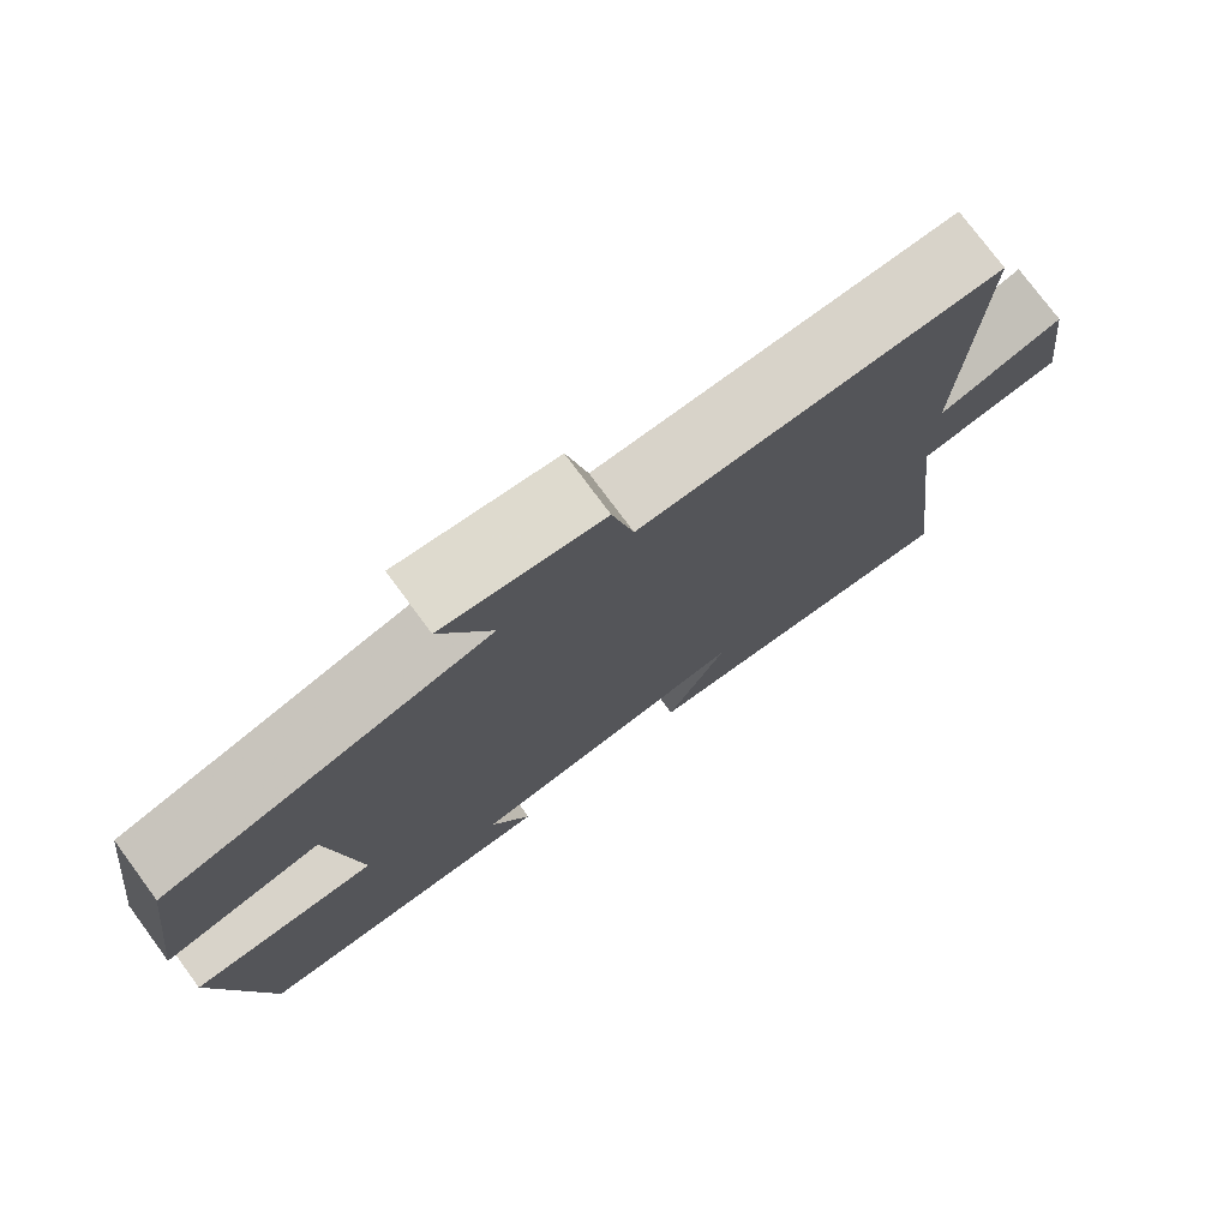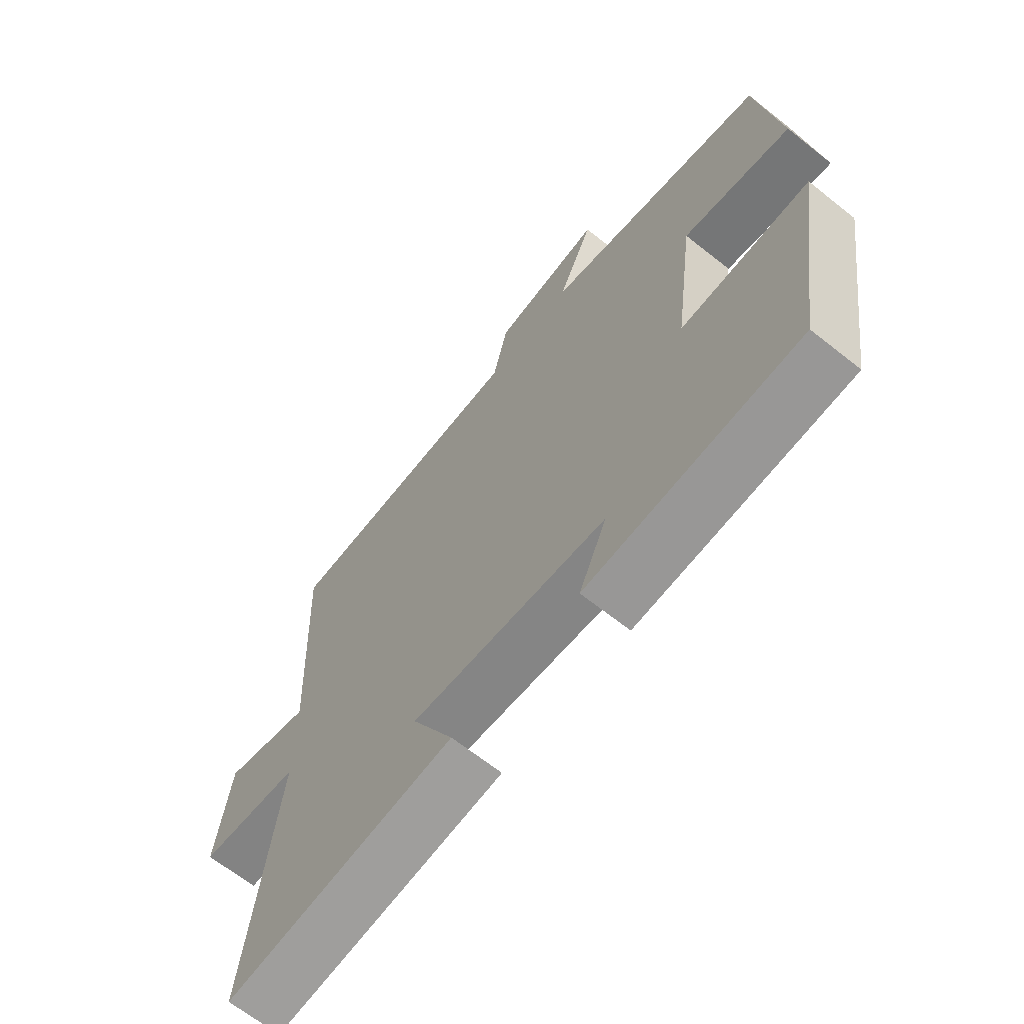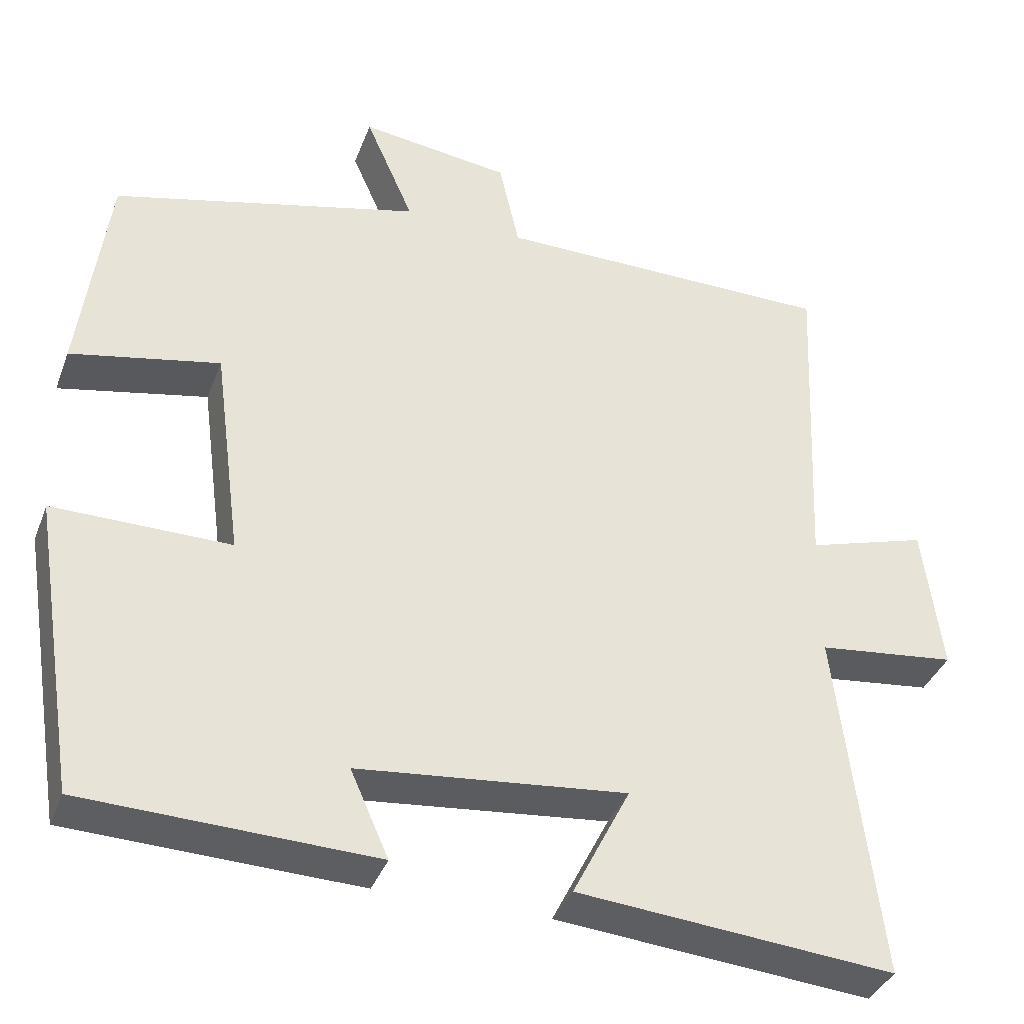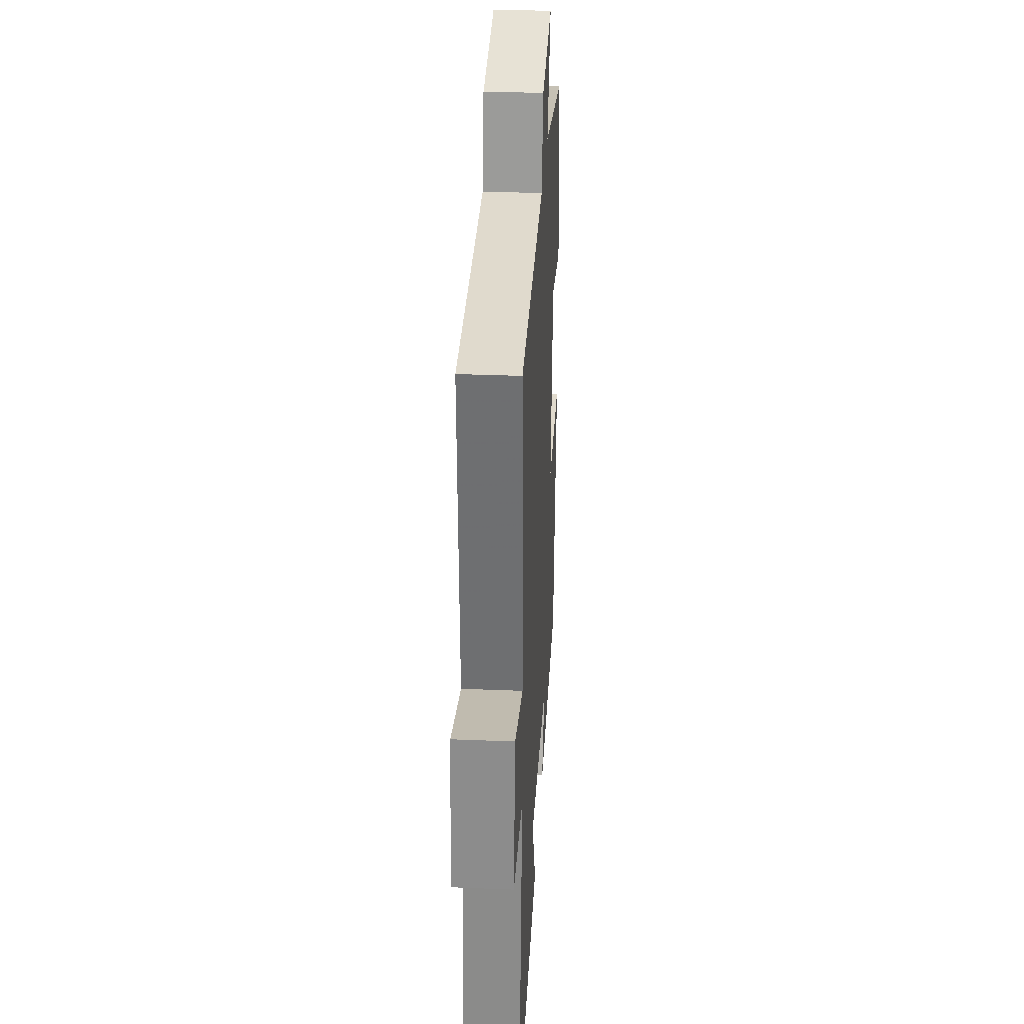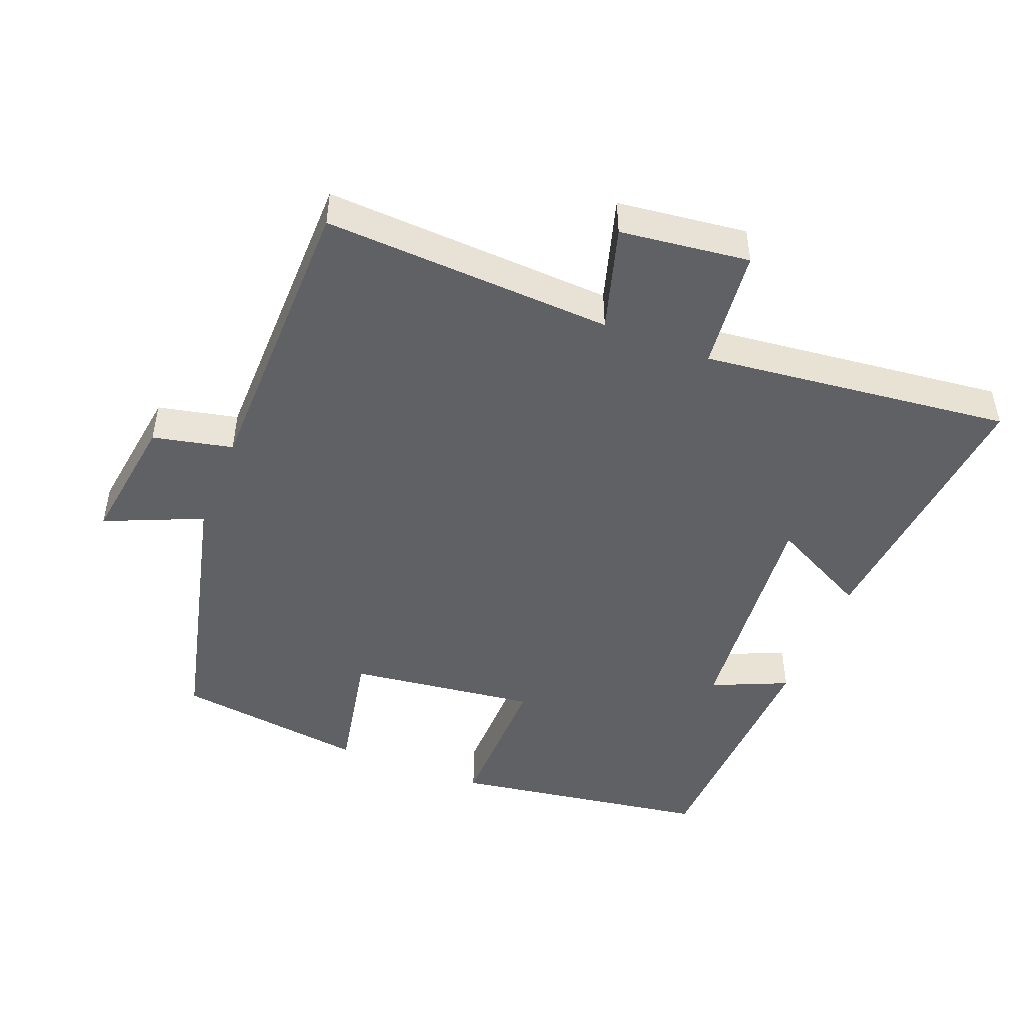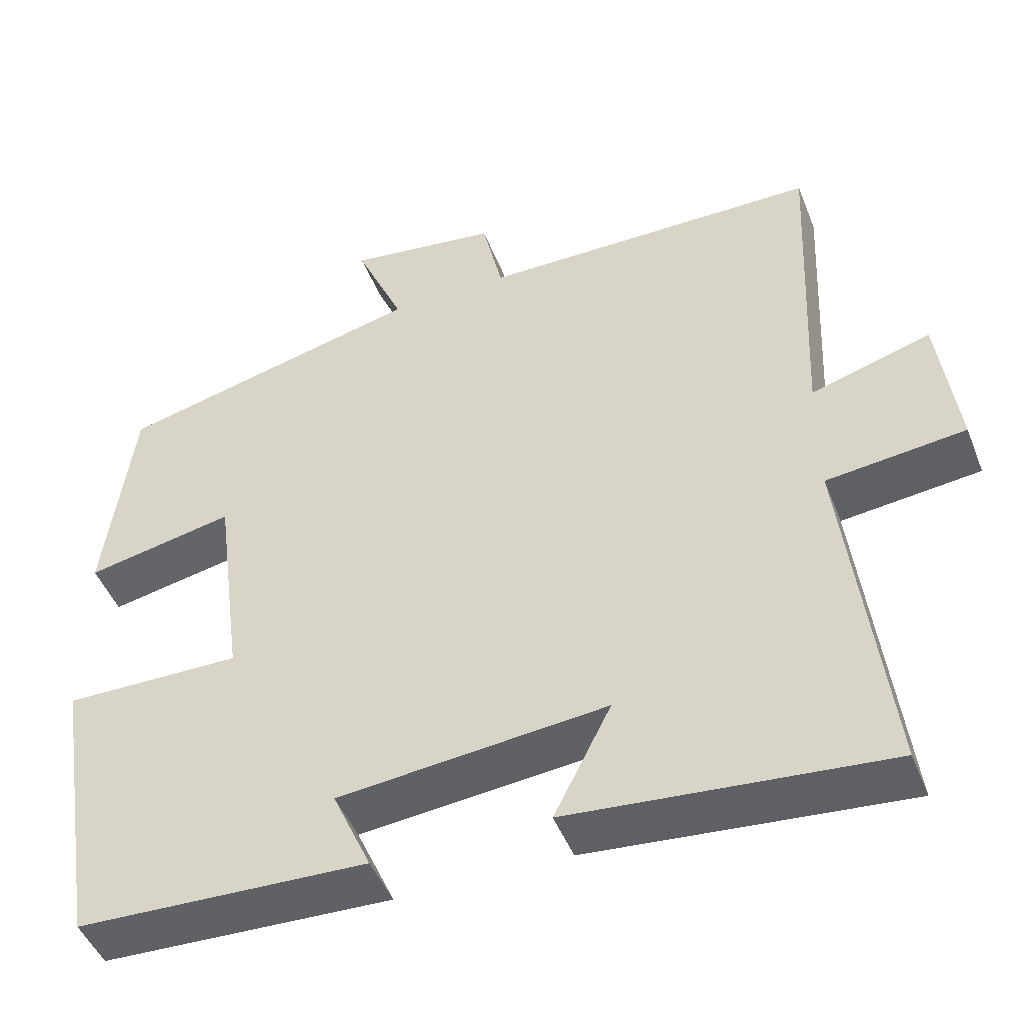
<metadata>
{"format":"obj","ext":"obj","renderer":"f3d","projection":"perspective","resolution":1024,"background":"white","views":[{"elev":76.4,"azim":-36.5,"up":"+Z"},{"elev":-66.6,"azim":-128.5,"up":"+Z"},{"elev":-37.1,"azim":-19.3,"up":"+Z"},{"elev":32.6,"azim":93.2,"up":"+Z"},{"elev":-47.6,"azim":68.2,"up":"+Y"},{"elev":-47.0,"azim":21.0,"up":"+Z"}]}
</metadata>
<code>
v 0.553 0.07 -0.536
v 0.15 0.07 -0.5
v 0.223 0.07 -0.356
v -0.119 0.07 -0.39
v -0.07 0.07 -0.5
v -0.44 0.07 -0.487
v -0.5 0.07 -0.11
v -0.274 0.07 -0.112
v -0.31 0.07 0.162
v -0.5 0.07 0.124
v -0.464 0.07 0.403
v -0.071 0.07 0.5
v -0.133 0.07 0.642
v 0.059 0.07 0.616
v 0.085 0.07 0.5
v 0.519 0.07 0.497
v 0.5 0.07 0.076
v 0.653 0.07 0.122
v 0.677 0.07 -0.066
v 0.5 0.07 -0.086
v 0.553 0 -0.536
v 0.15 0 -0.5
v 0.223 0 -0.356
v -0.119 0 -0.39
v -0.07 0 -0.5
v -0.44 0 -0.487
v -0.5 0 -0.11
v -0.274 0 -0.112
v -0.31 0 0.162
v -0.5 0 0.124
v -0.464 0 0.403
v -0.071 0 0.5
v -0.133 0 0.642
v 0.059 0 0.616
v 0.085 0 0.5
v 0.519 0 0.497
v 0.5 0 0.076
v 0.653 0 0.122
v 0.677 0 -0.066
v 0.5 0 -0.086
f 17 18 19 20
f 15 16 17
f 15 17 20
f 12 13 14 15
f 11 12 15
f 10 11 15
f 9 10 15
f 8 9 15 20
f 6 7 8
f 5 6 8
f 4 5 8
f 3 4 8 20
f 1 2 3 20
f 40 39 38 37
f 37 36 35
f 40 37 35
f 35 34 33 32
f 35 32 31
f 35 31 30
f 35 30 29
f 40 35 29 28
f 28 27 26
f 28 26 25
f 28 25 24
f 40 28 24 23
f 40 23 22 21
f 1 21 22 2
f 2 22 23 3
f 3 23 24 4
f 4 24 25 5
f 5 25 26 6
f 6 26 27 7
f 7 27 28 8
f 8 28 29 9
f 9 29 30 10
f 10 30 31 11
f 11 31 32 12
f 12 32 33 13
f 13 33 34 14
f 14 34 35 15
f 15 35 36 16
f 16 36 37 17
f 17 37 38 18
f 18 38 39 19
f 19 39 40 20
f 20 40 21 1

</code>
